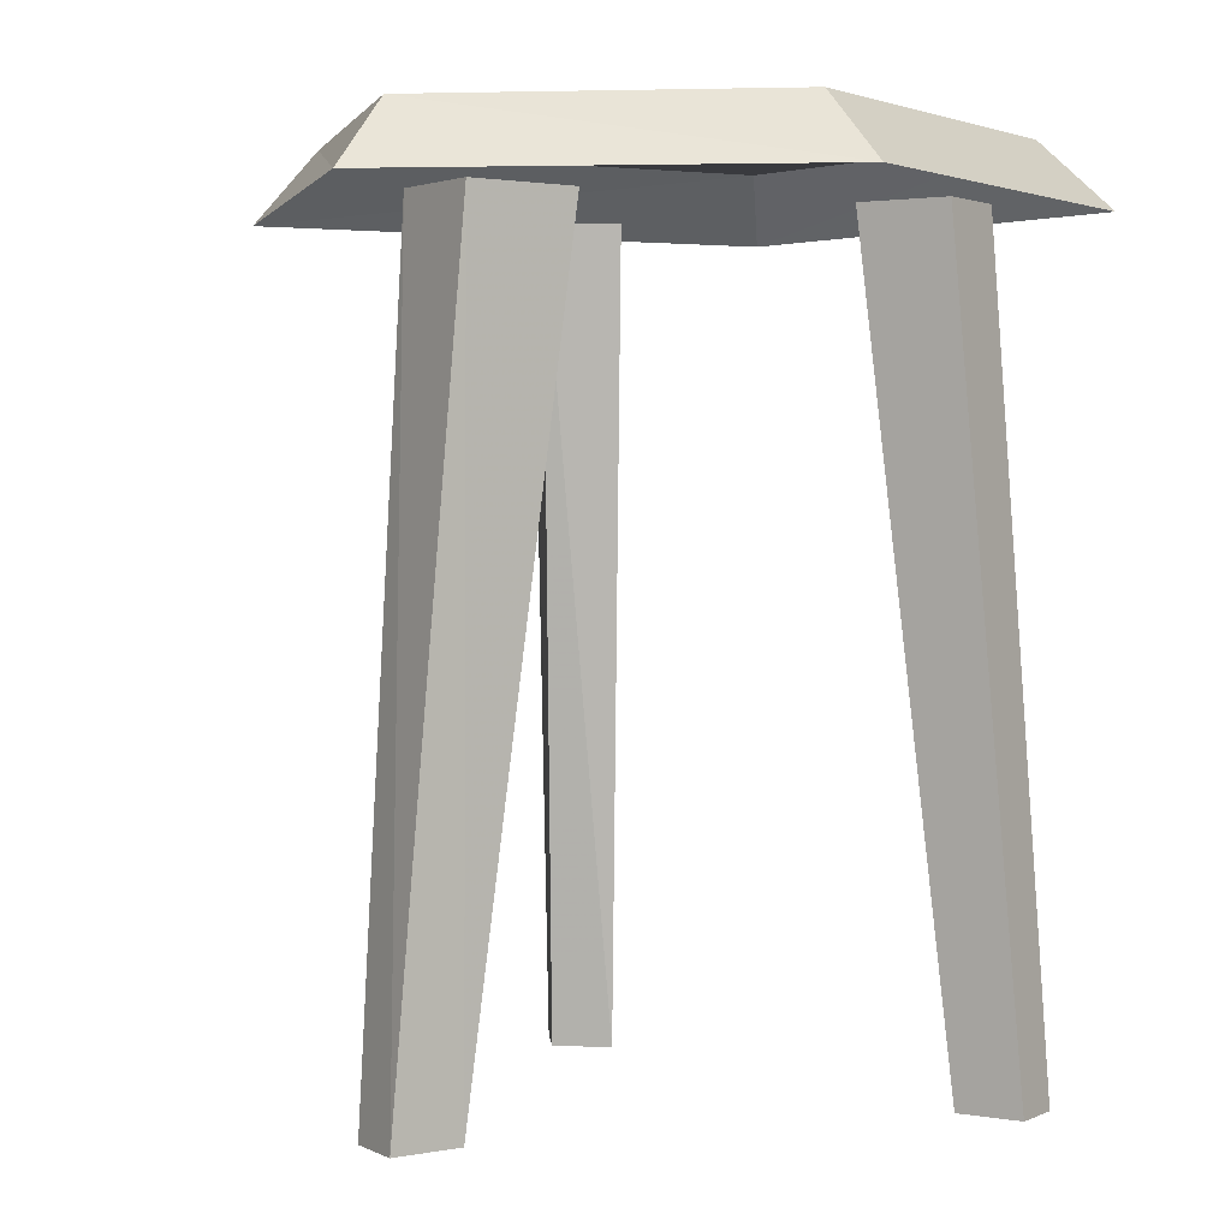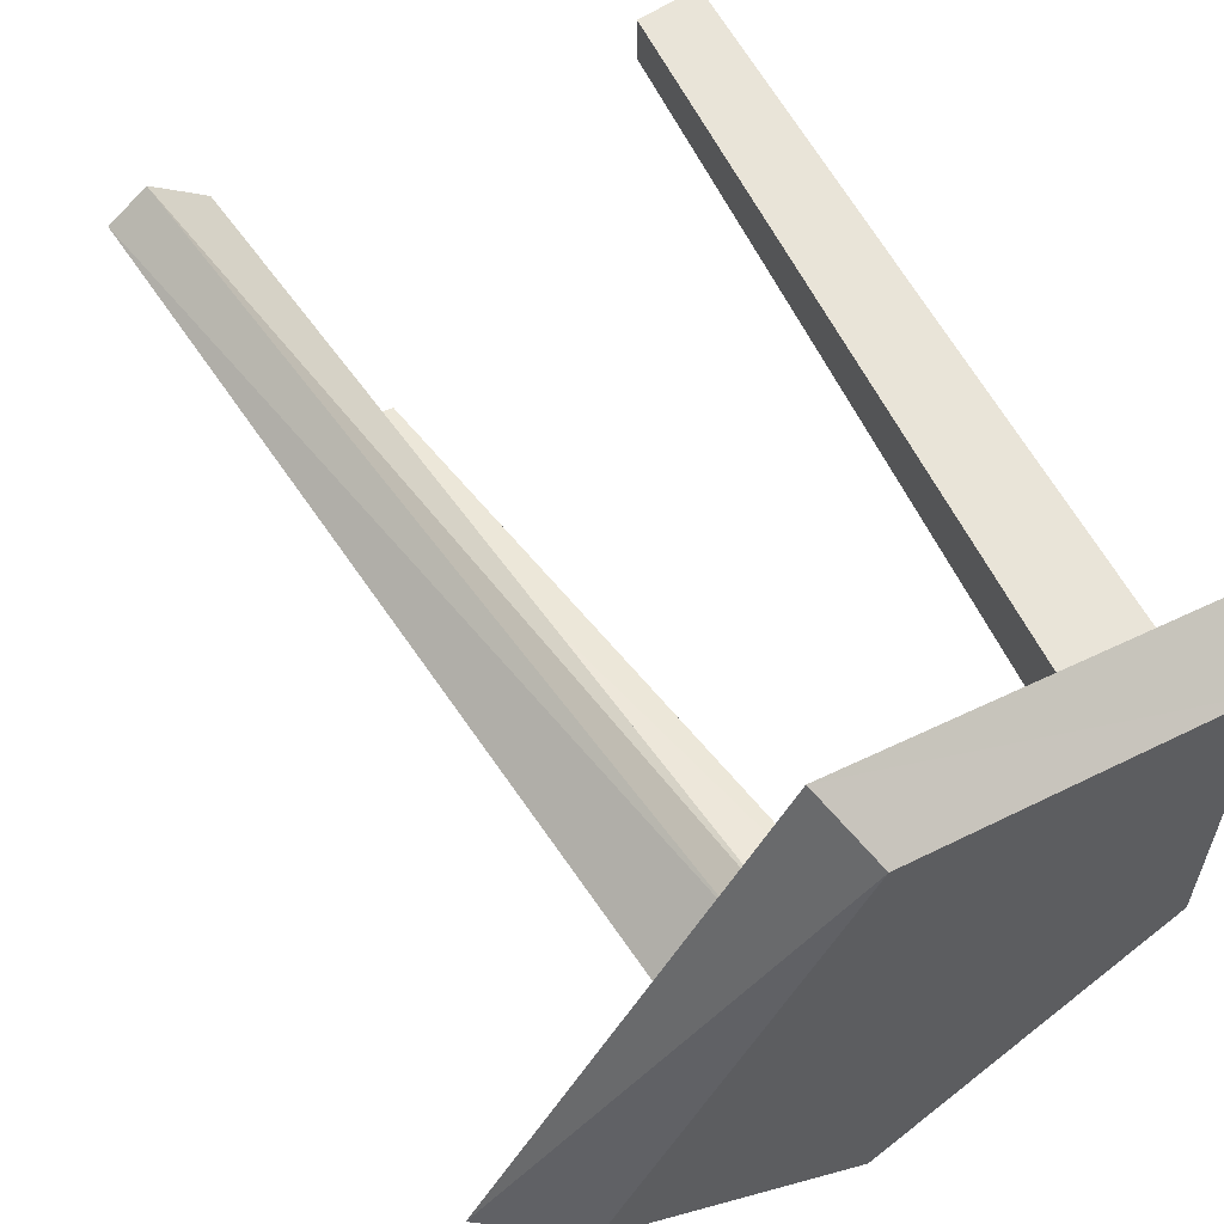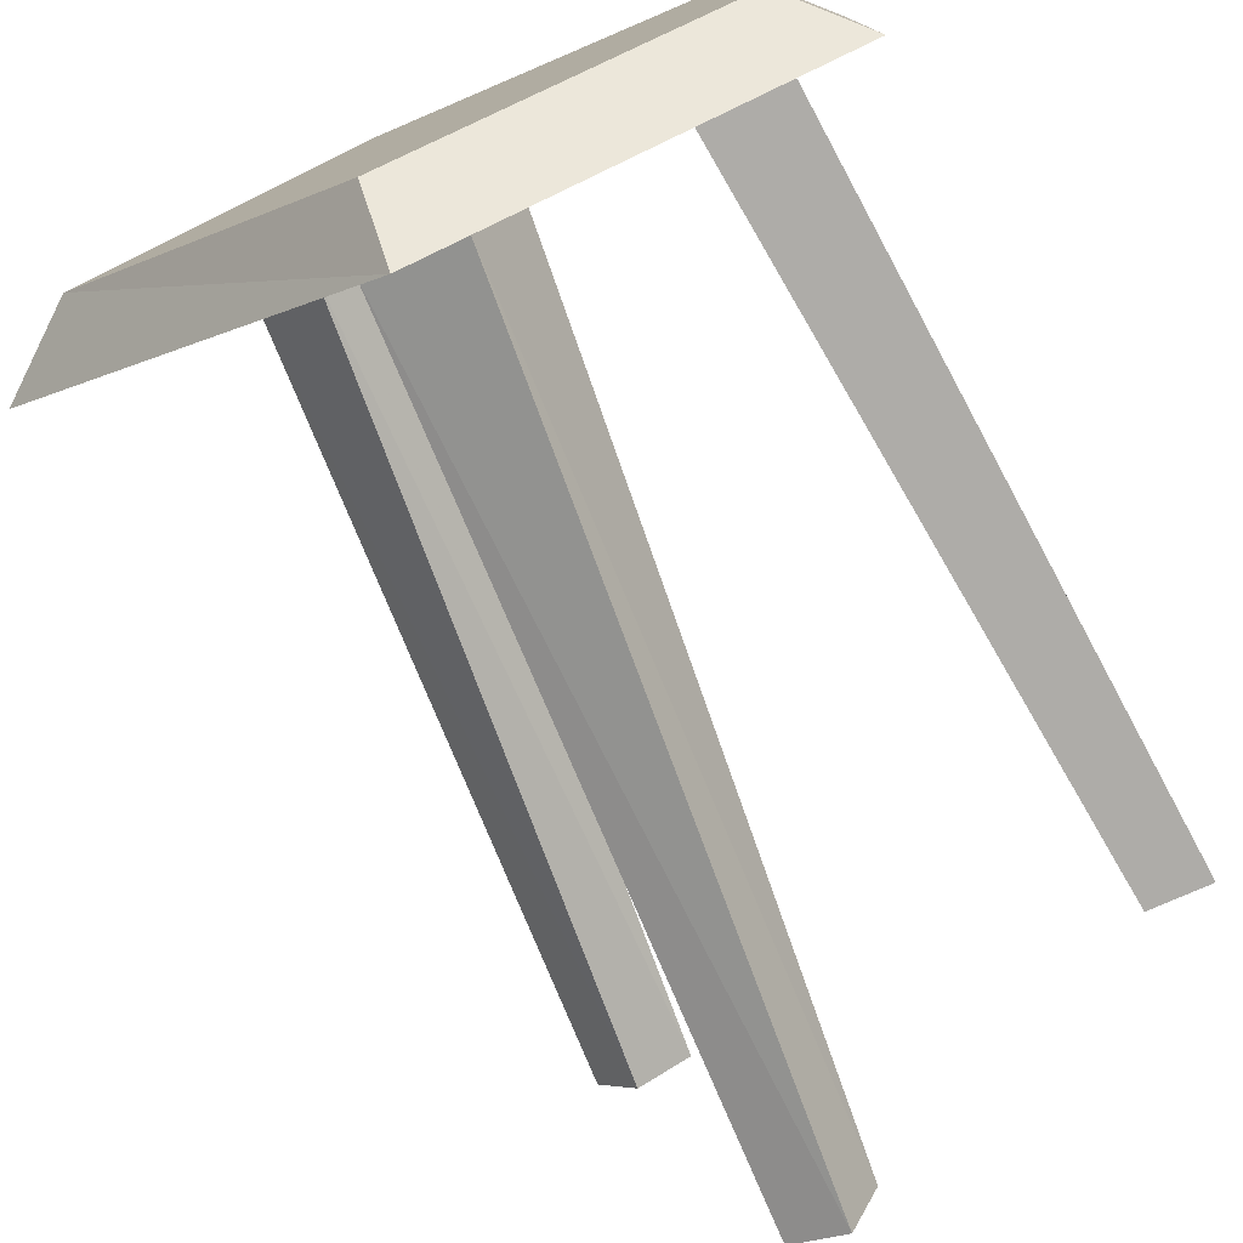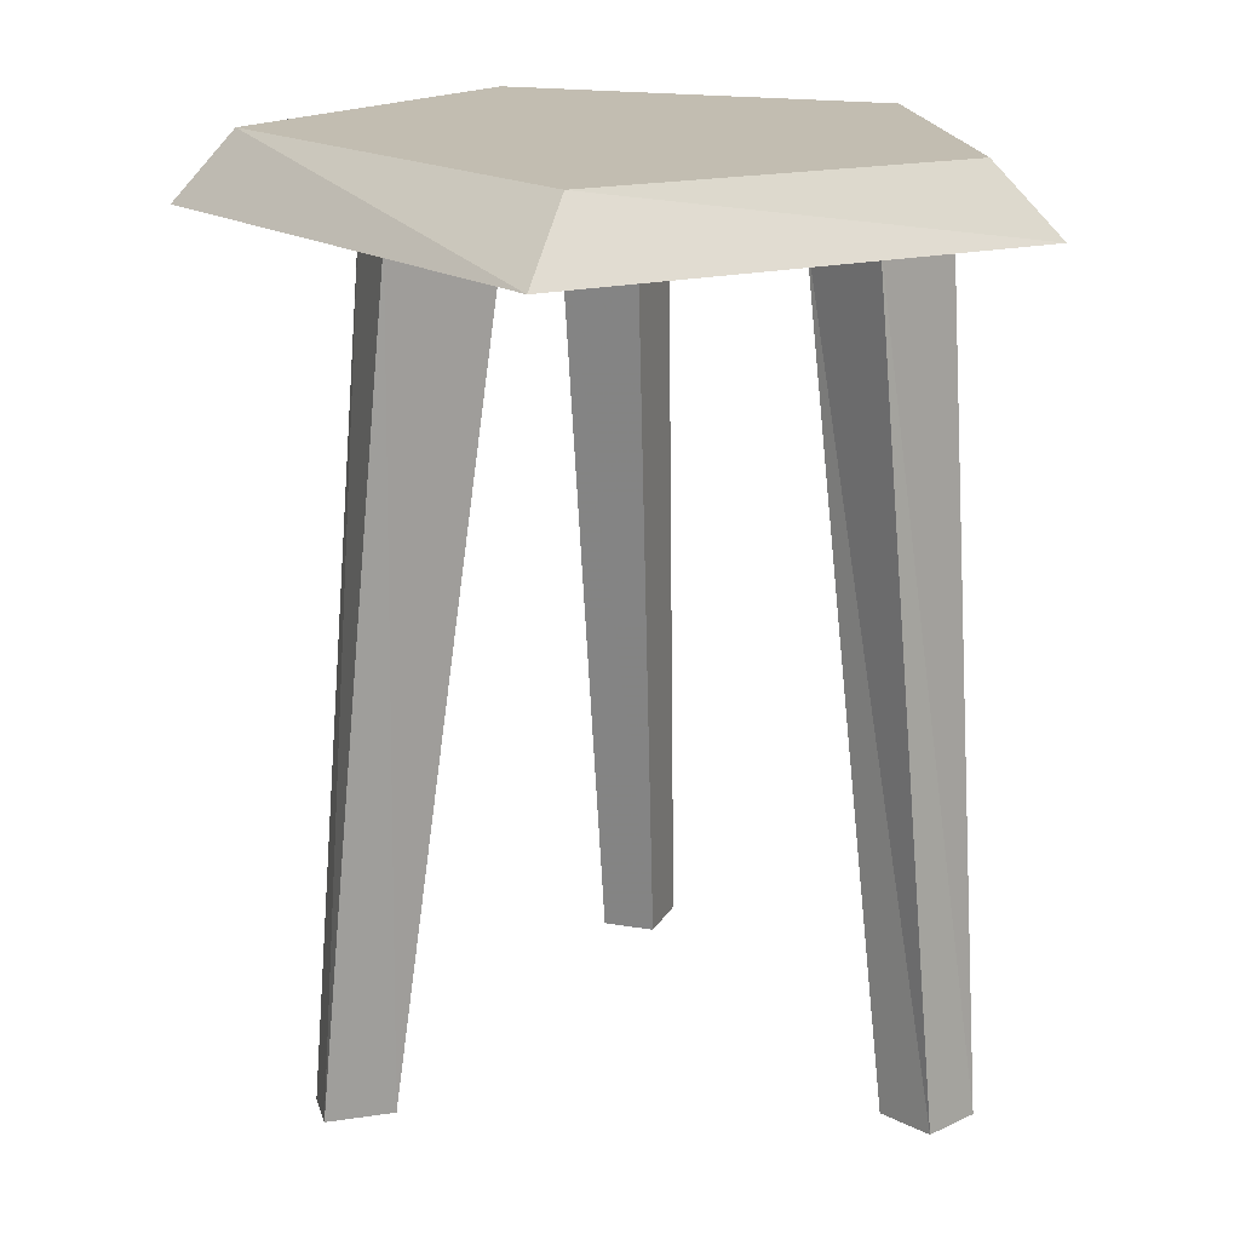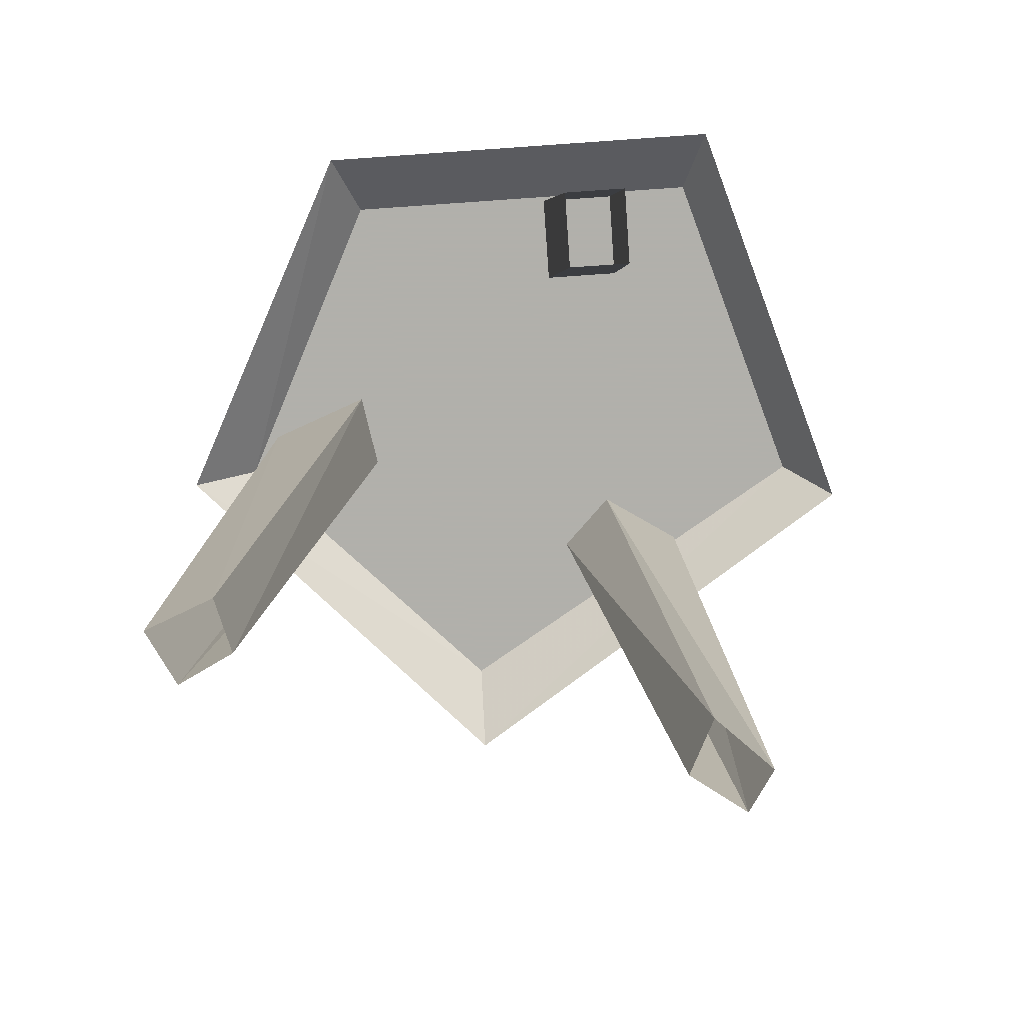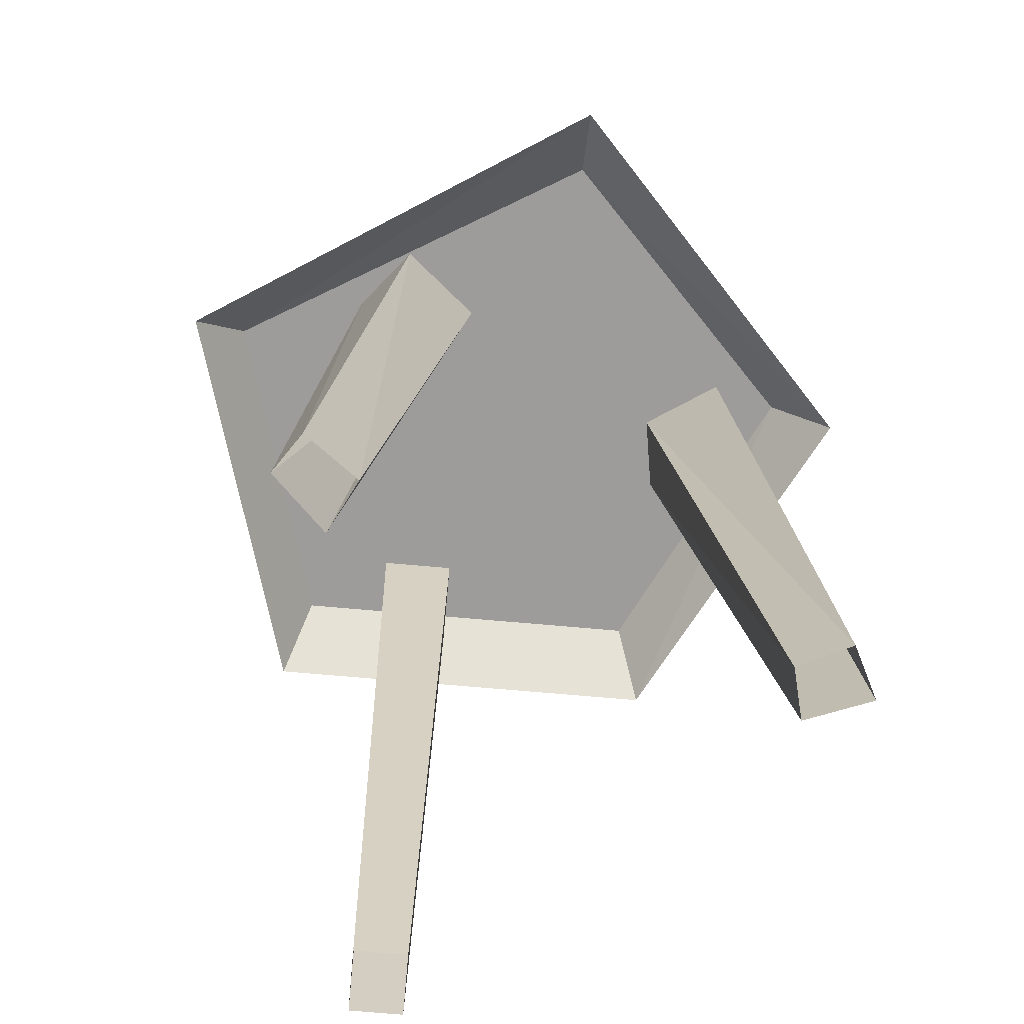
<metadata>
{"format":"obj","ext":"obj","renderer":"f3d","projection":"perspective","resolution":1024,"background":"white","views":[{"elev":2.0,"azim":-147.2,"up":"+Y"},{"elev":61.1,"azim":147.1,"up":"+Z"},{"elev":-77.7,"azim":-156.4,"up":"+Z"},{"elev":16.9,"azim":109.7,"up":"+Y"},{"elev":-78.5,"azim":-86.0,"up":"+Y"},{"elev":-70.2,"azim":84.9,"up":"+Y"}]}
</metadata>
<code>
v 0.1484 0 0.1172
v 0.1172 0 0.08594
v 0.08594 0.4688 0.04688
v 0.1172 0.4688 0.09375
v 0.1719 0 0.1016
v 0.1562 0.4688 0.0625
v 0.1484 0 0.07031
v 0.1172 0.4688 0.01562
v -0.1719 0 0.02344
v -0.1328 0 0.02344
v -0.07812 0.4688 0.01562
v -0.1328 0.4688 0.01562
v -0.1719 0 0.05469
v -0.1328 0.4688 0.0625
v -0.1328 0 0.05469
v -0.07812 0.4688 0.0625
v 0.07812 0 -0.2031
v 0.0625 0 -0.1719
v 0.04688 0.4688 -0.1172
v 0.07812 0.4688 -0.1641
v 0.04688 0 -0.2188
v 0.02344 0.4688 -0.1875
v 0.03125 0 -0.1797
v 0 0.4688 -0.125
v 0.05469 0.5078 -0.2109
v -0.1328 0.5078 -0.1172
v -0.1719 0.4688 -0.1328
v 0.05469 0.4688 -0.25
v 0.2188 0.5078 -0.05469
v 0.07812 0.5078 0.1797
v -0.1328 0.5078 0.1172
v -0.1719 0.4688 0.1328
v 0.2656 0.4688 -0.05469
v 0.09375 0.4688 0.2109
f 1 2 3
f 1 3 4
f 1 4 5
f 5 4 6
f 5 6 7
f 7 6 8
f 7 8 2
f 2 8 3
f 9 10 11
f 9 11 12
f 9 12 13
f 13 12 14
f 13 14 15
f 15 14 16
f 15 16 10
f 10 16 11
f 17 18 19
f 17 19 20
f 17 20 21
f 21 20 22
f 21 22 23
f 23 22 24
f 23 24 18
f 18 24 19
f 25 26 27
f 25 27 28
f 25 28 29
f 25 29 26
f 26 29 30
f 26 30 31
f 26 31 32
f 26 32 27
f 30 29 33
f 30 33 34
f 30 34 31
f 31 34 32
f 29 28 33

</code>
